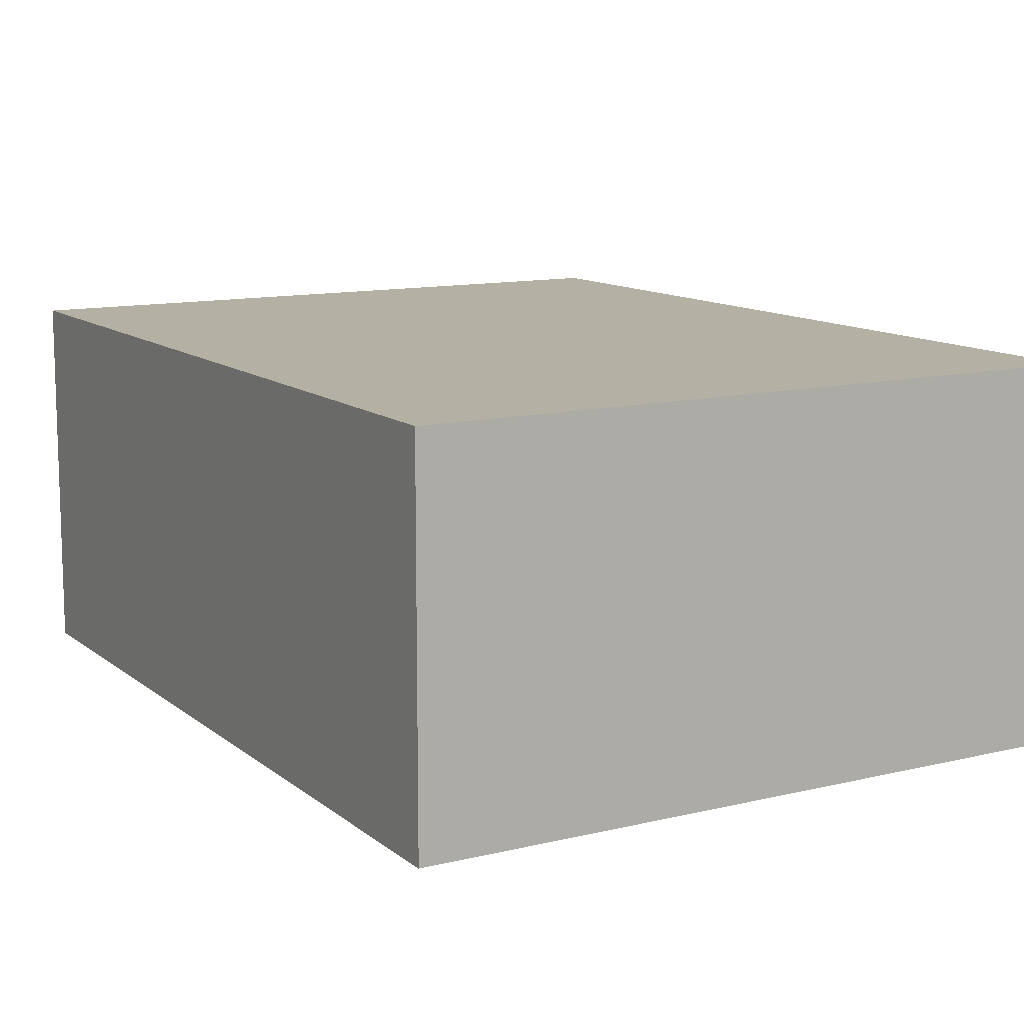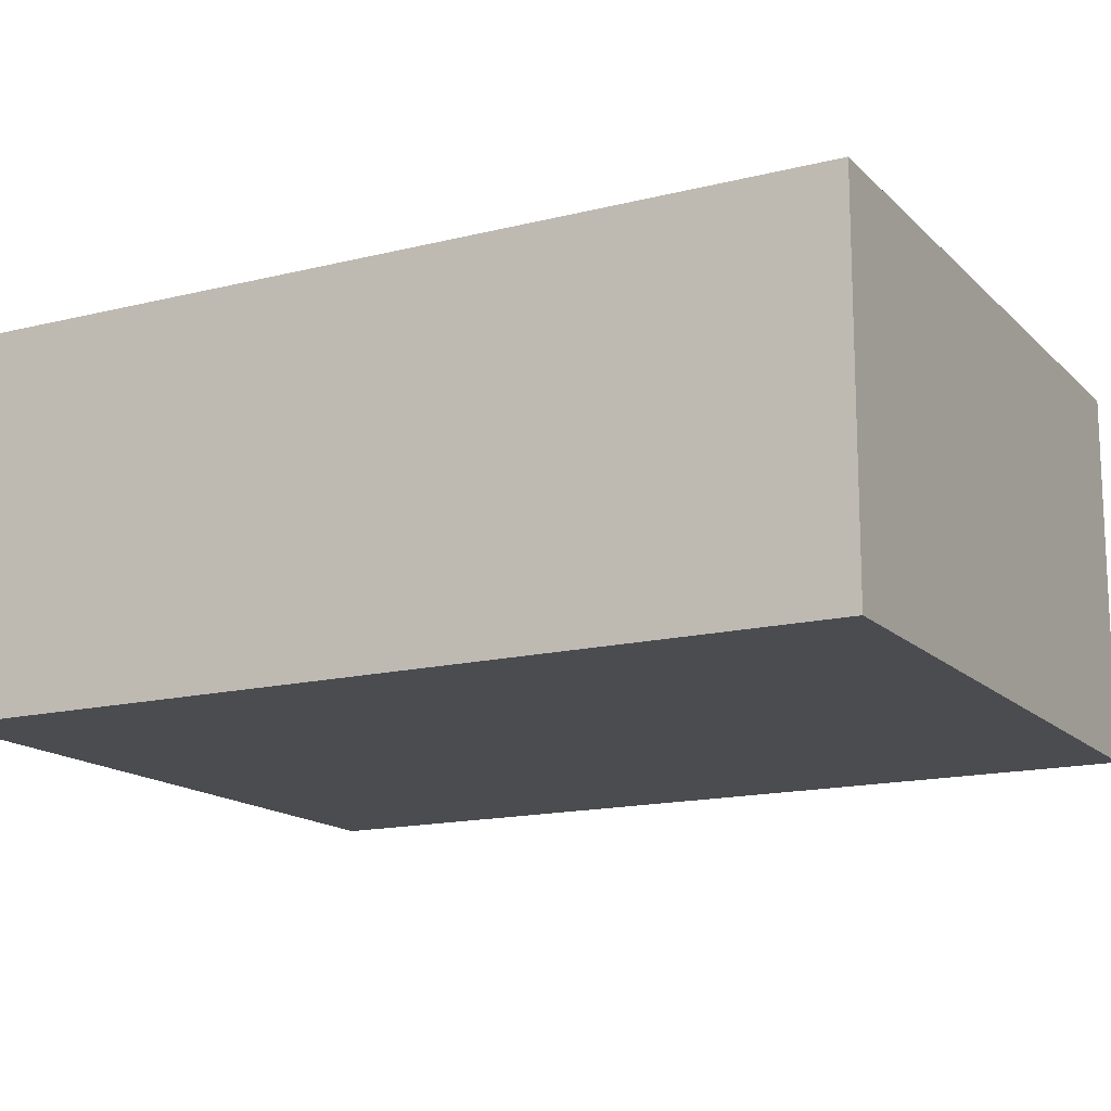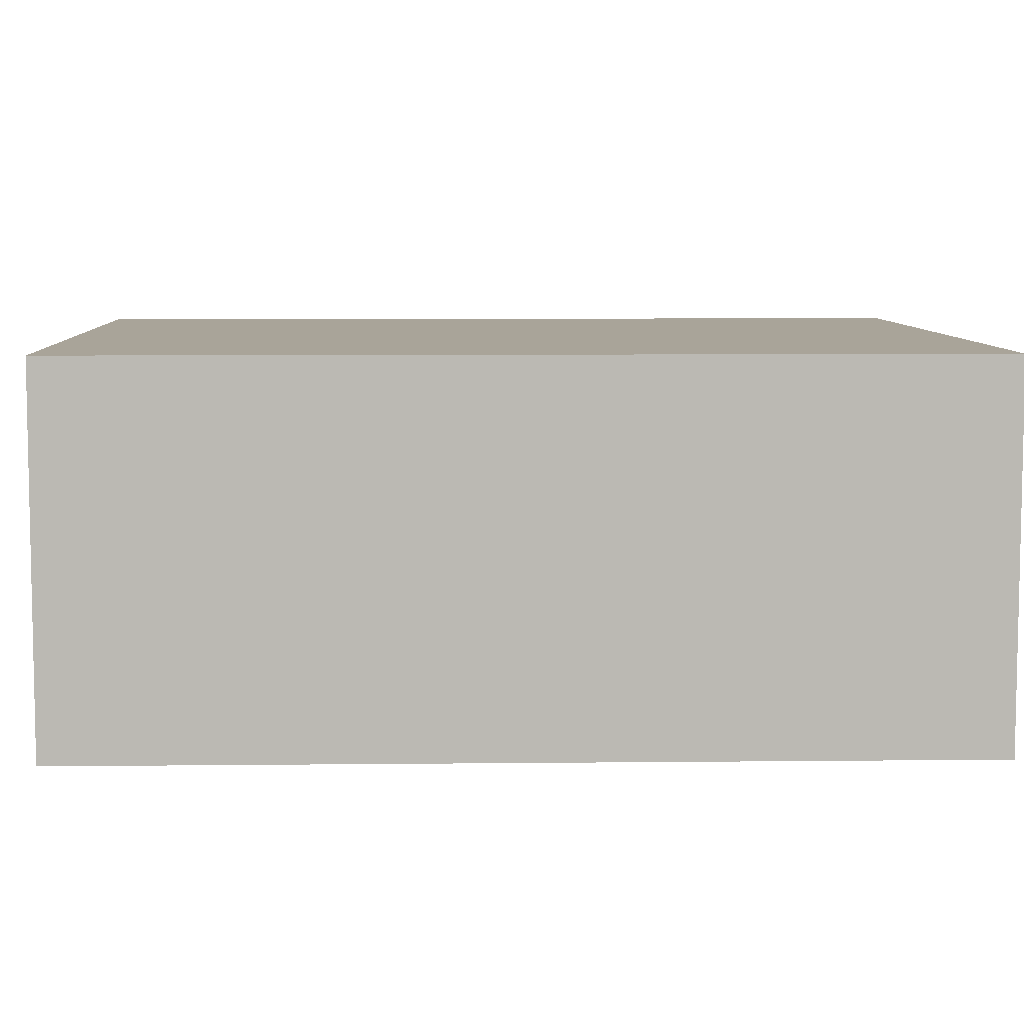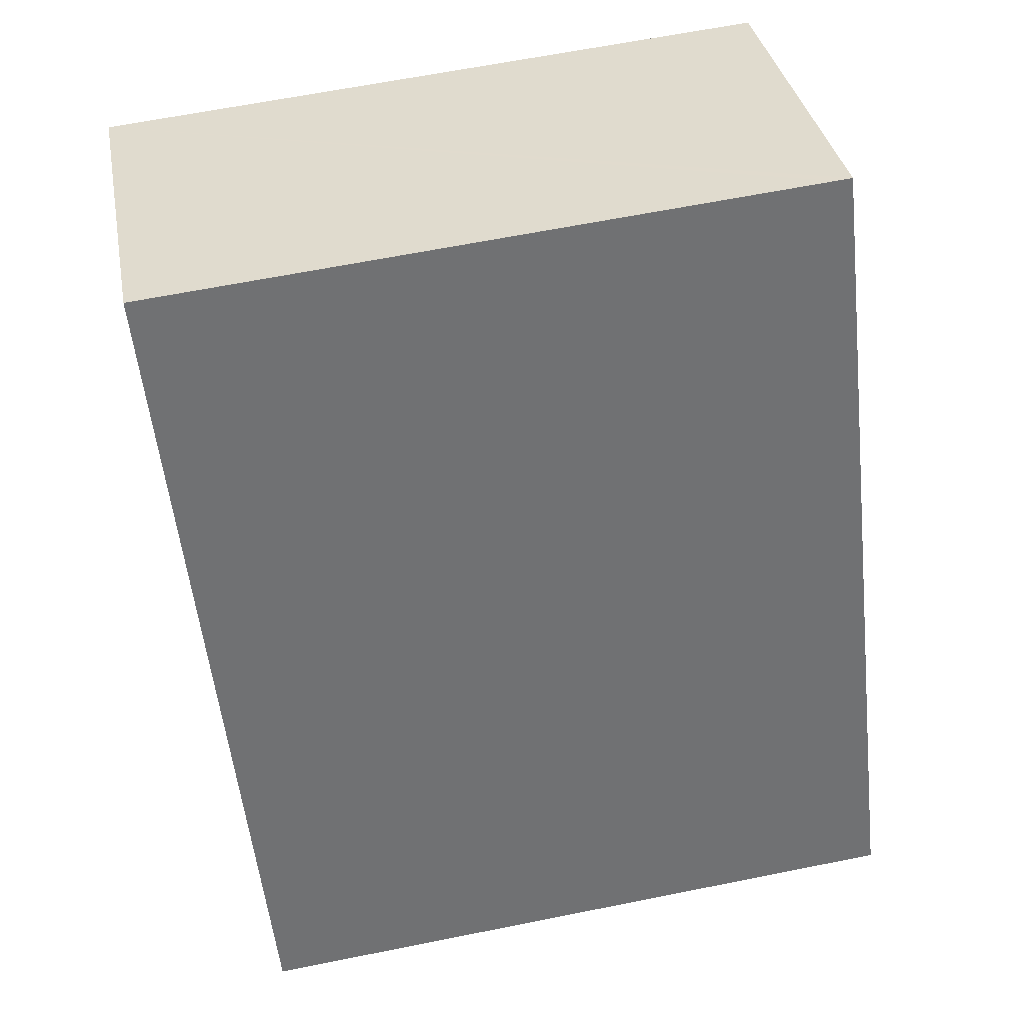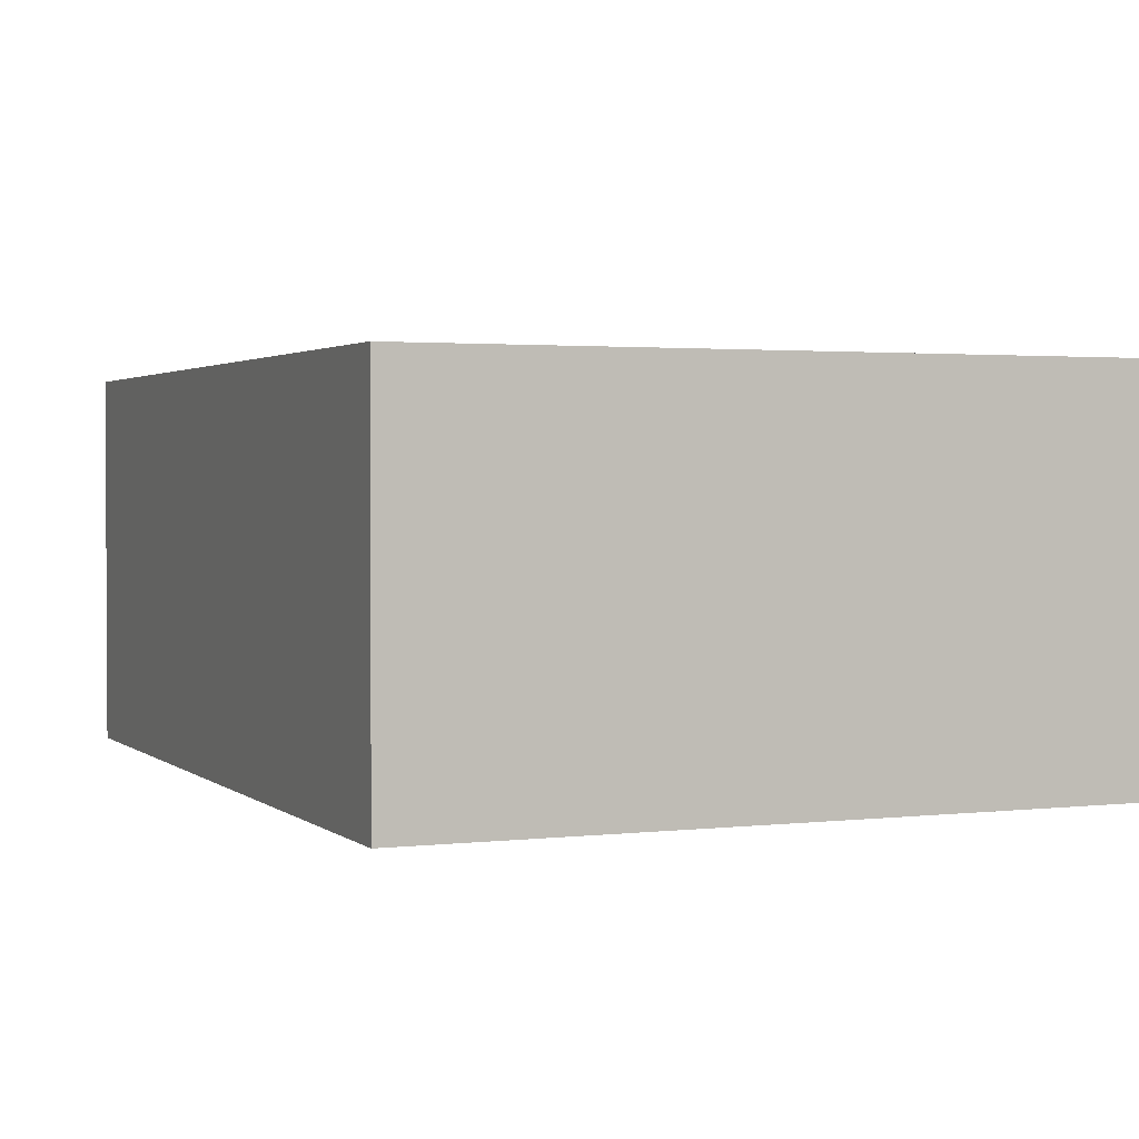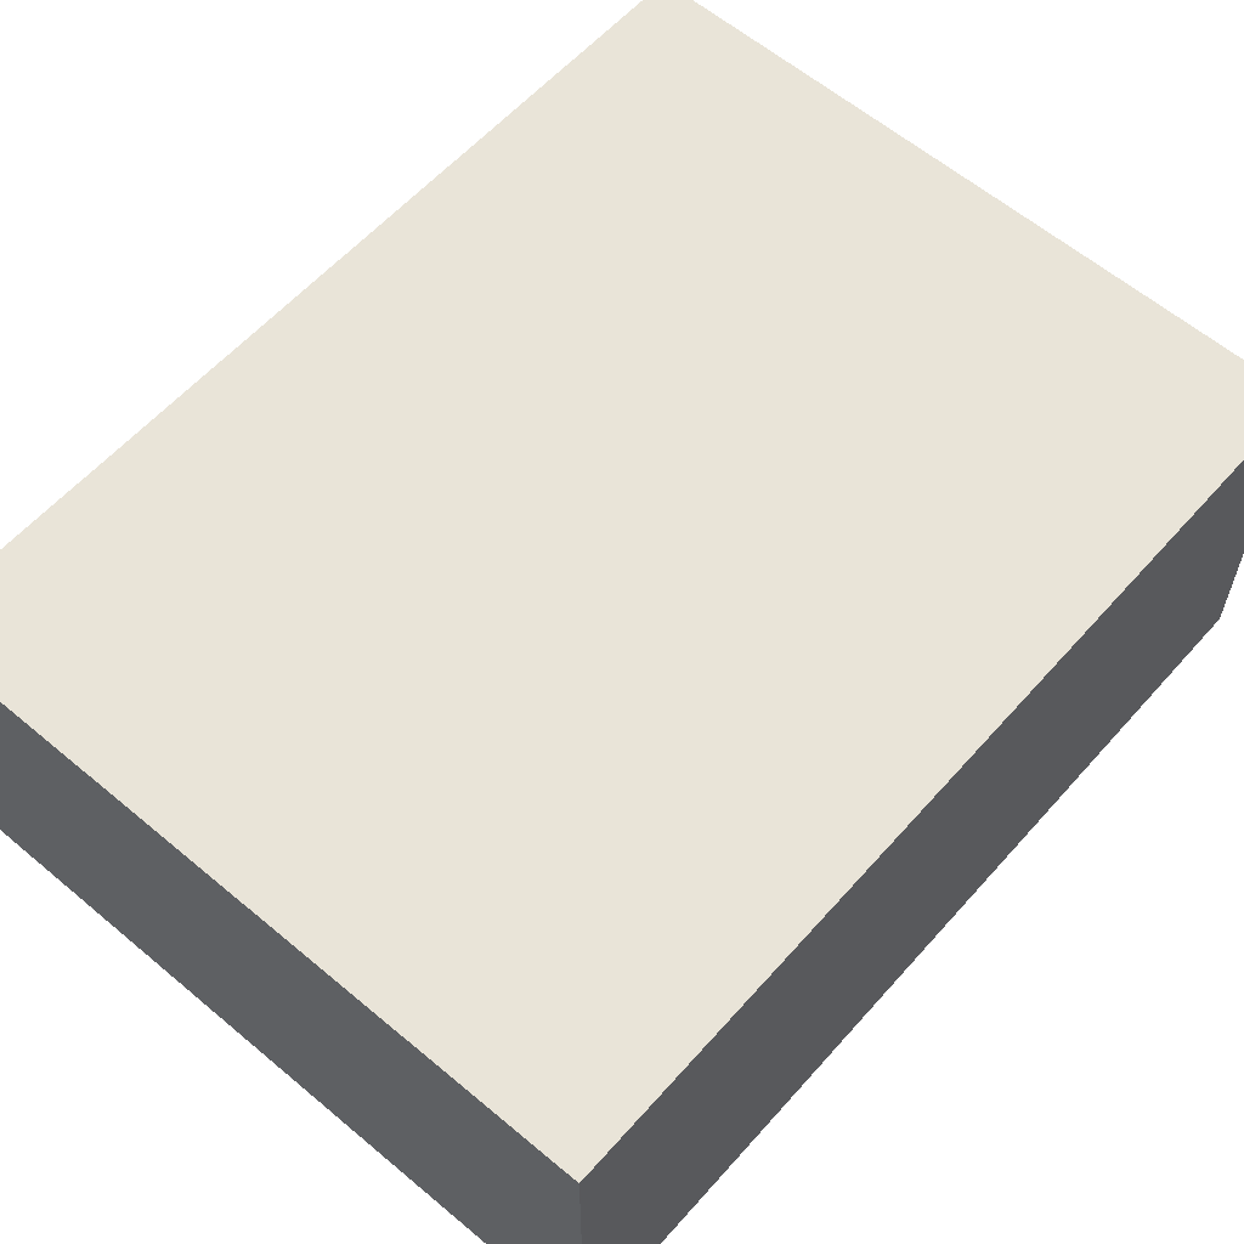
<metadata>
{"format":"obj","ext":"obj","renderer":"f3d","projection":"perspective","resolution":1024,"background":"white","views":[{"elev":11.6,"azim":144.2,"up":"+Y"},{"elev":-15.0,"azim":-67.6,"up":"+Y"},{"elev":7.3,"azim":-97.7,"up":"+Y"},{"elev":35.2,"azim":-10.4,"up":"+Z"},{"elev":2.0,"azim":151.2,"up":"+Y"},{"elev":60.7,"azim":-144.6,"up":"+Y"}]}
</metadata>
<code>
v  5.854 3.466 -7.82
v  7.034 3.466 -5.088
v  7.333 3.466 -7.688
v  0.865 3.466 -8.268
v  0 3.466 2.122e-16
v  6.219 3.466 0.578
v  6.379 3.466 0.593
v  4.968 3.466 0.462
v  6.379 -3.631e-17 0.593
v  6.219 -3.539e-17 0.578
v  4.968 -2.829e-17 0.462
v  0 0 0
v  7.034 3.116e-16 -5.088
v  7.333 4.708e-16 -7.688
v  0.865 5.063e-16 -8.268
v  5.854 4.788e-16 -7.82
g defaultobject
f 1 2 3
f 2 1 4
f 2 4 5
f 2 5 6
f 2 6 7
f 6 5 8
f 6 9 7
f 9 6 8
f 9 8 5
f 9 5 10
f 10 5 11
f 11 5 12
f 9 2 7
f 2 9 13
f 2 13 3
f 3 13 14
f 14 1 3
f 1 14 4
f 4 14 15
f 15 14 16
f 15 5 4
f 5 15 12
f 13 16 14
f 16 13 15
f 15 13 12
f 12 13 10
f 10 13 9
f 12 10 11

</code>
